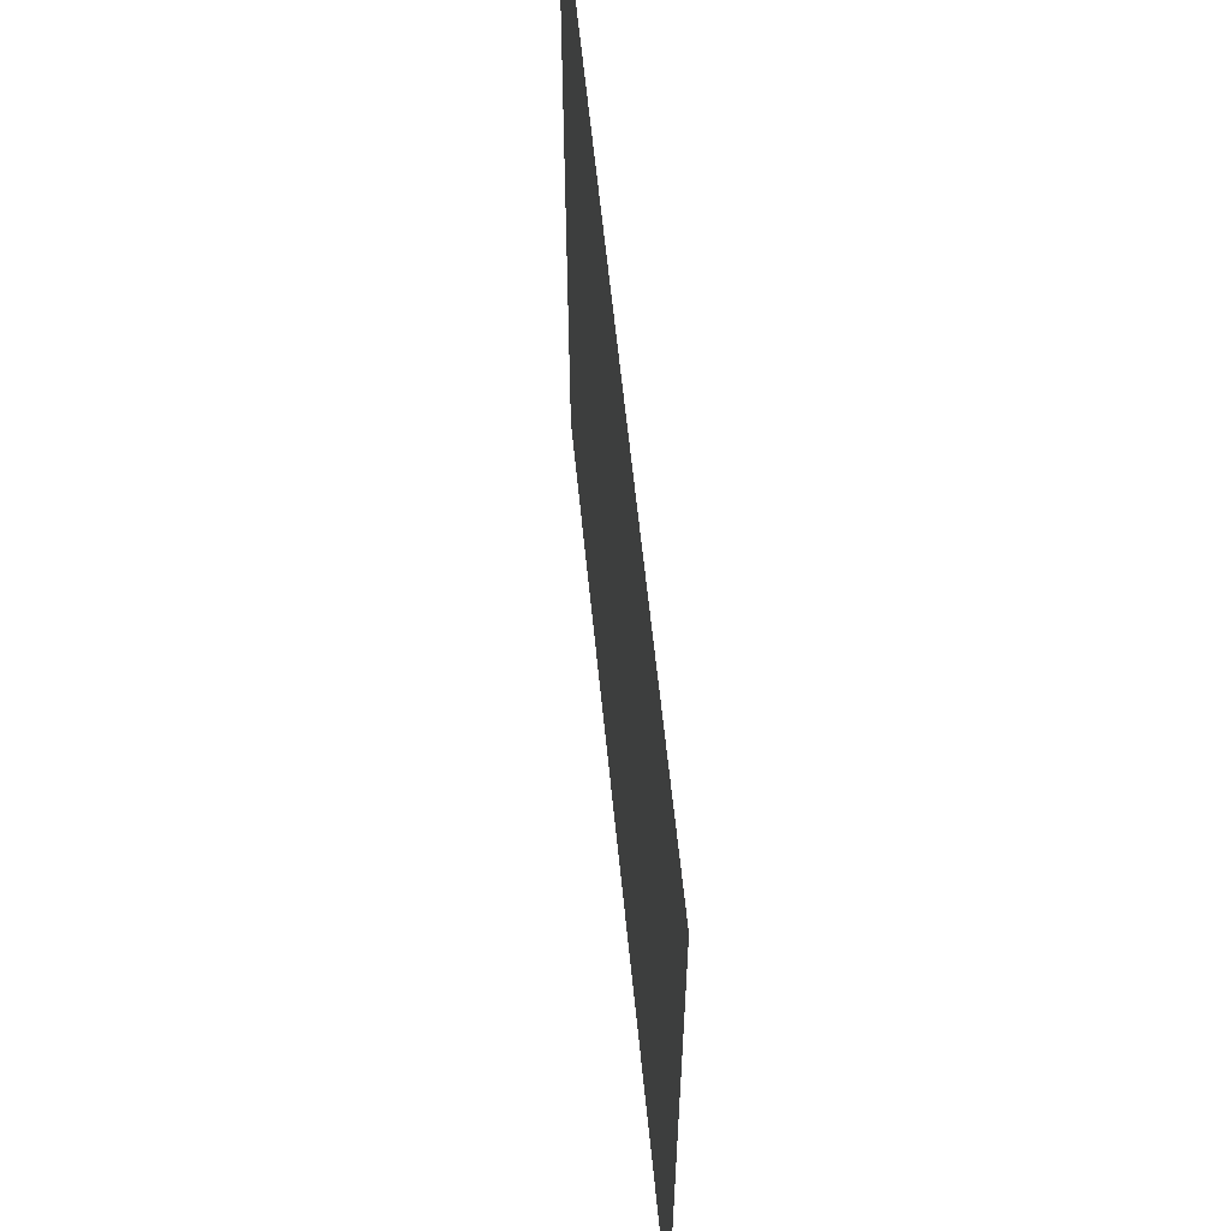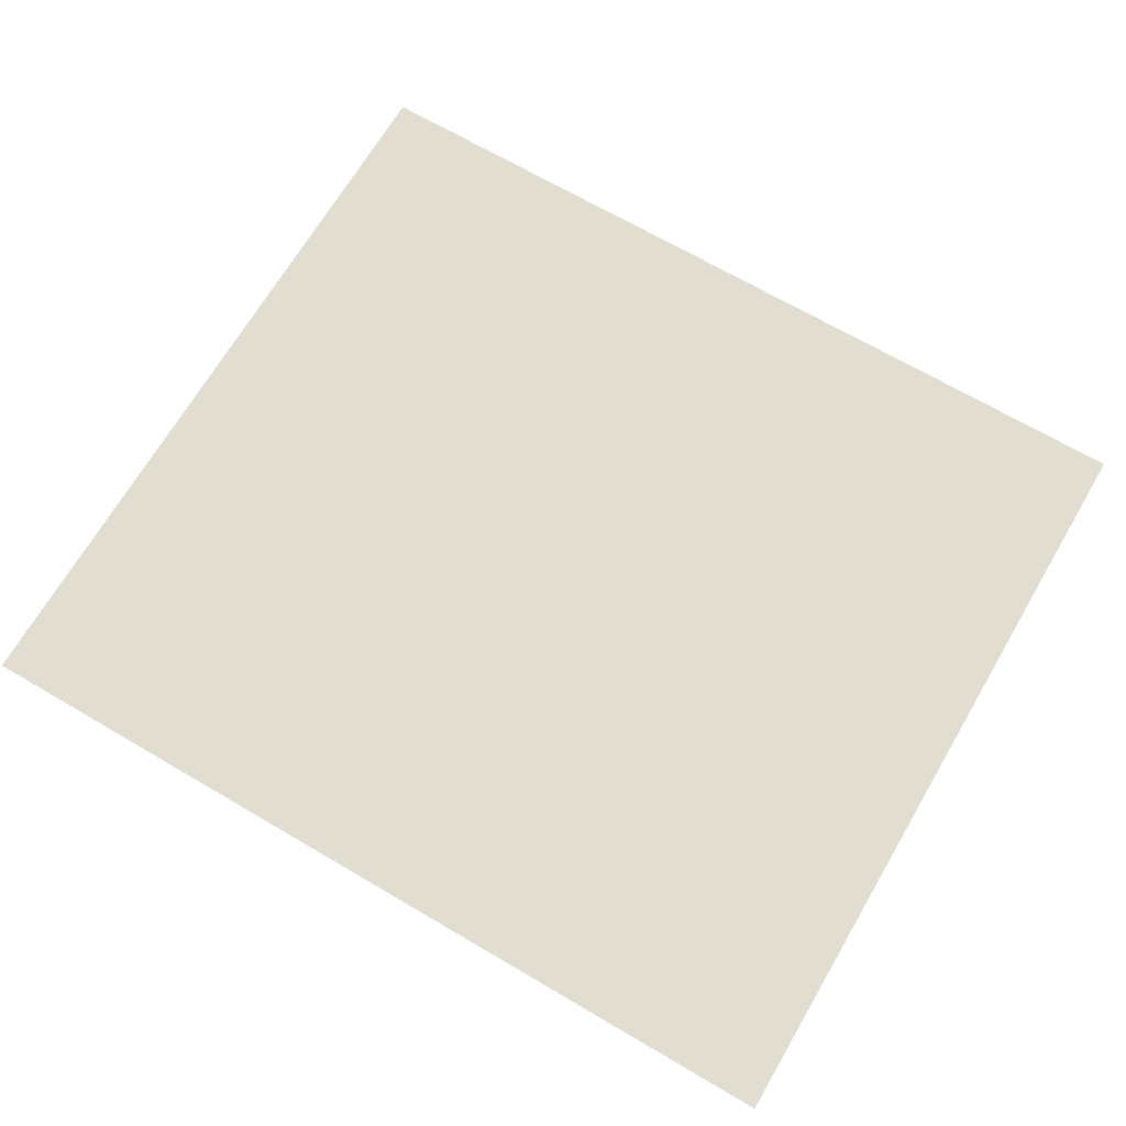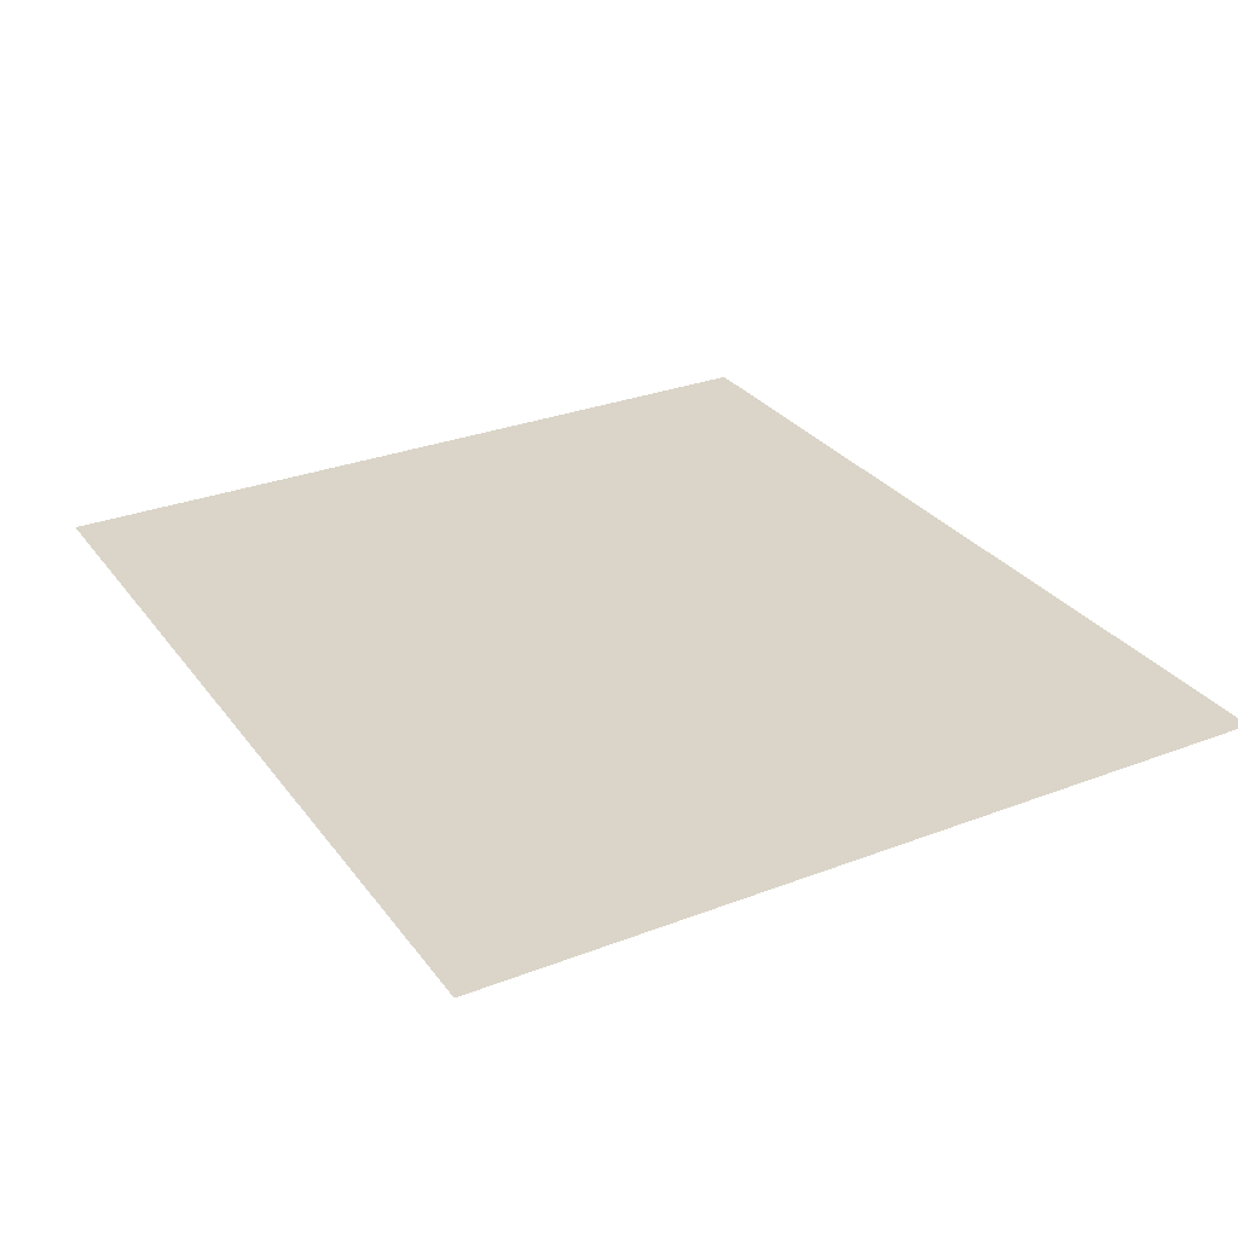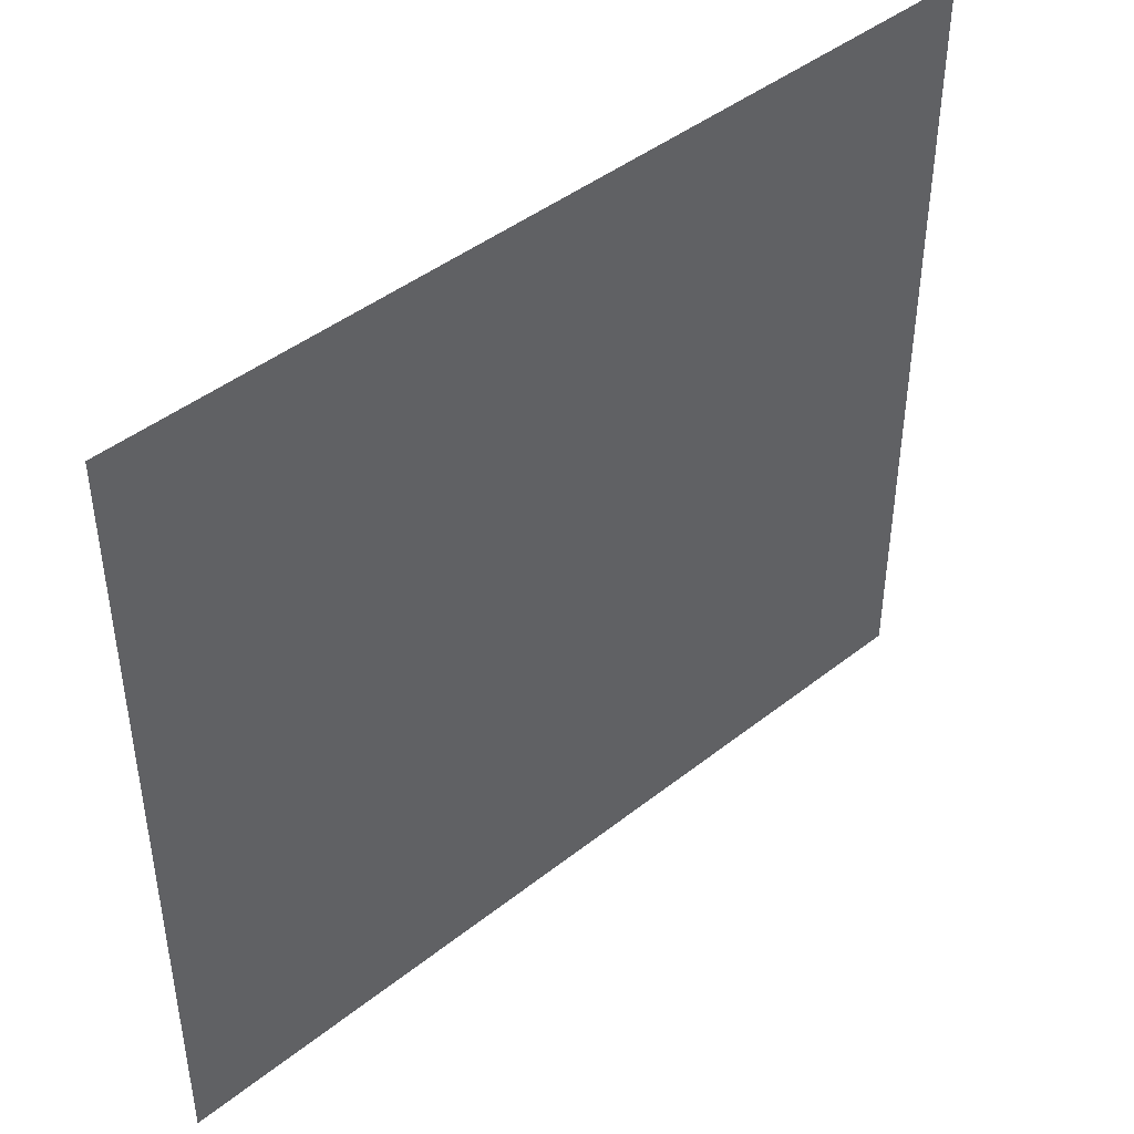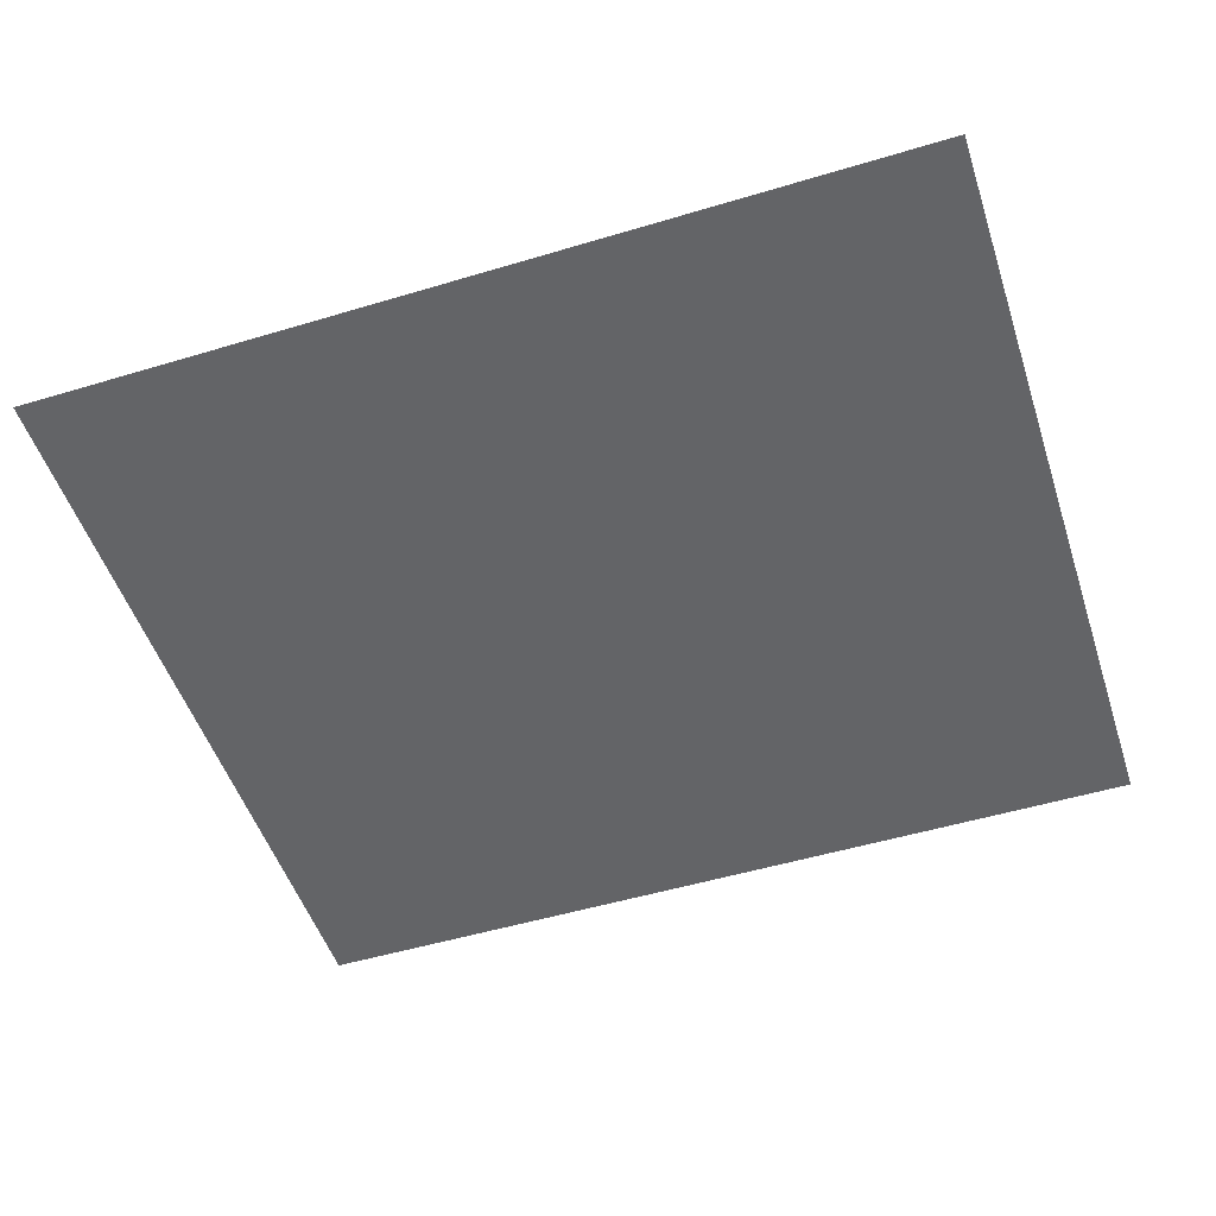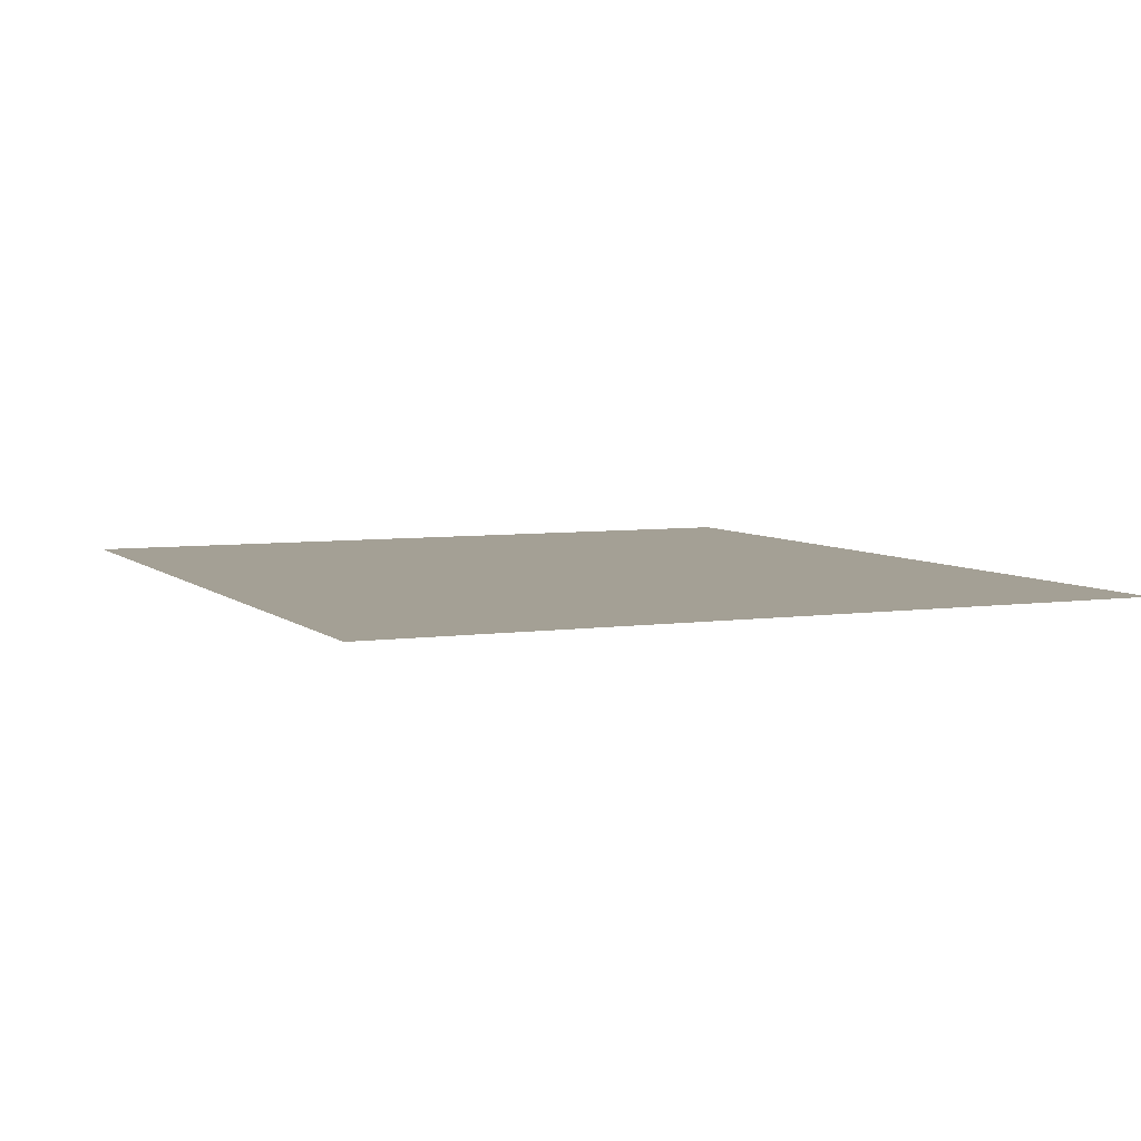
<metadata>
{"format":"obj","ext":"obj","renderer":"f3d","projection":"perspective","resolution":1024,"background":"white","views":[{"elev":60.5,"azim":84.3,"up":"+Y"},{"elev":68.6,"azim":30.4,"up":"+Z"},{"elev":29.3,"azim":-119.5,"up":"+Z"},{"elev":44.2,"azim":137.3,"up":"+Y"},{"elev":-51.2,"azim":-161.9,"up":"+Z"},{"elev":5.7,"azim":66.0,"up":"+Z"}]}
</metadata>
<code>
g [handL] hand
v 0.13 -0.115 0
v 0.13 0.115 0
v -0.13 0.115 0
v -0.13 -0.115 0
g [handL] hand_0
f 1 4 2
f 2 4 3

</code>
